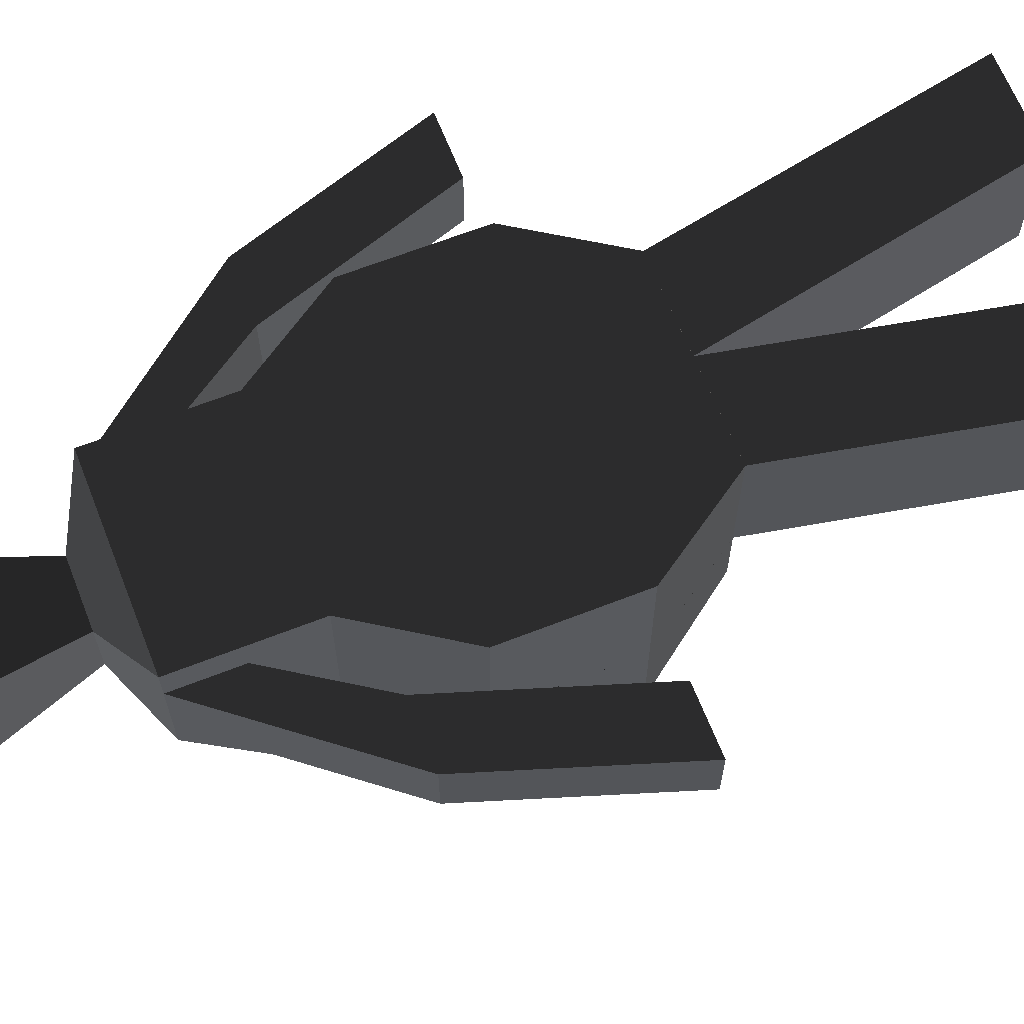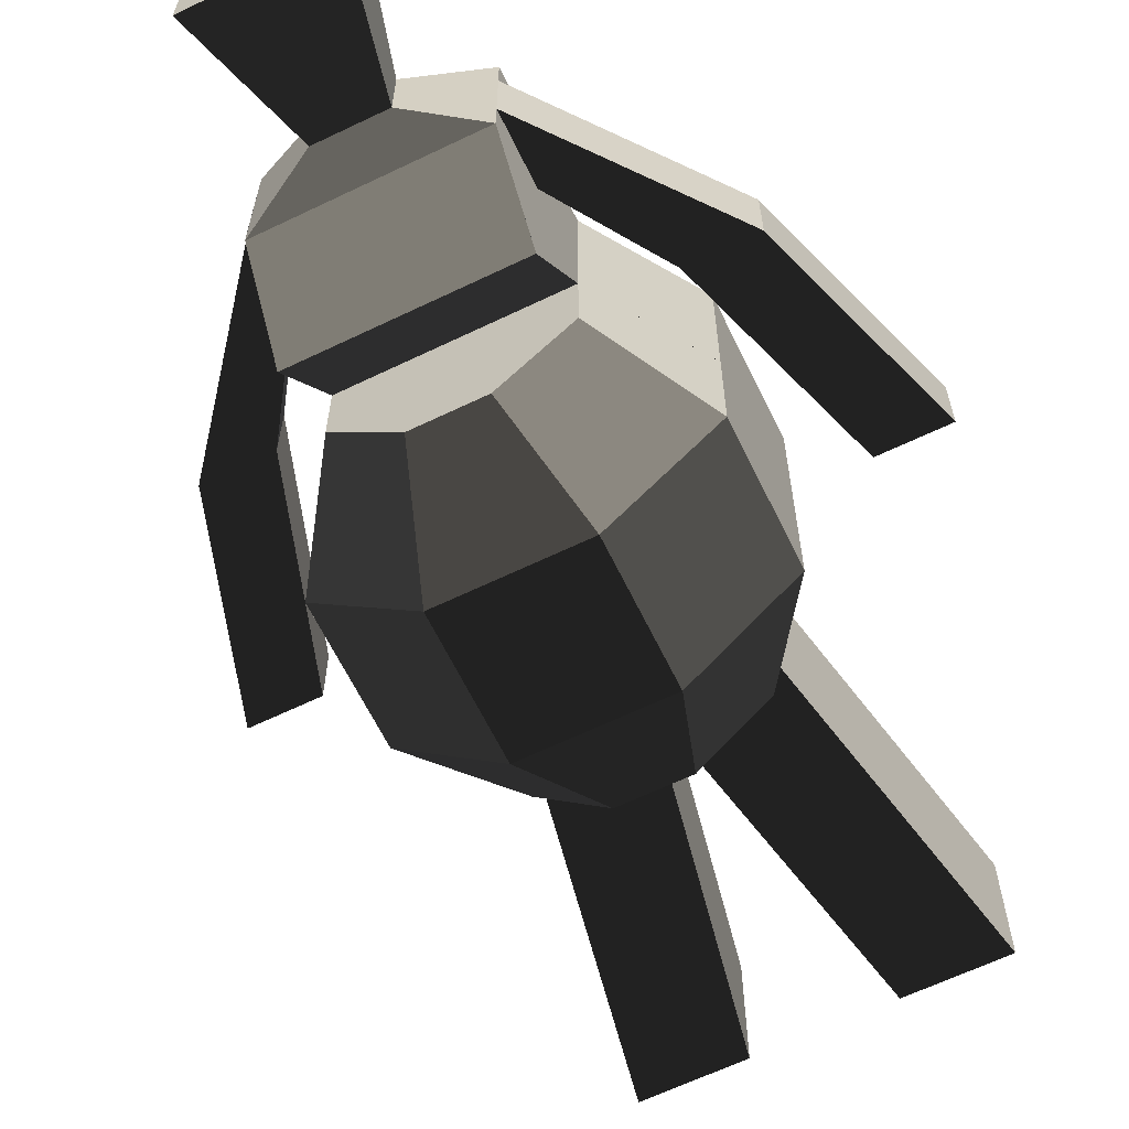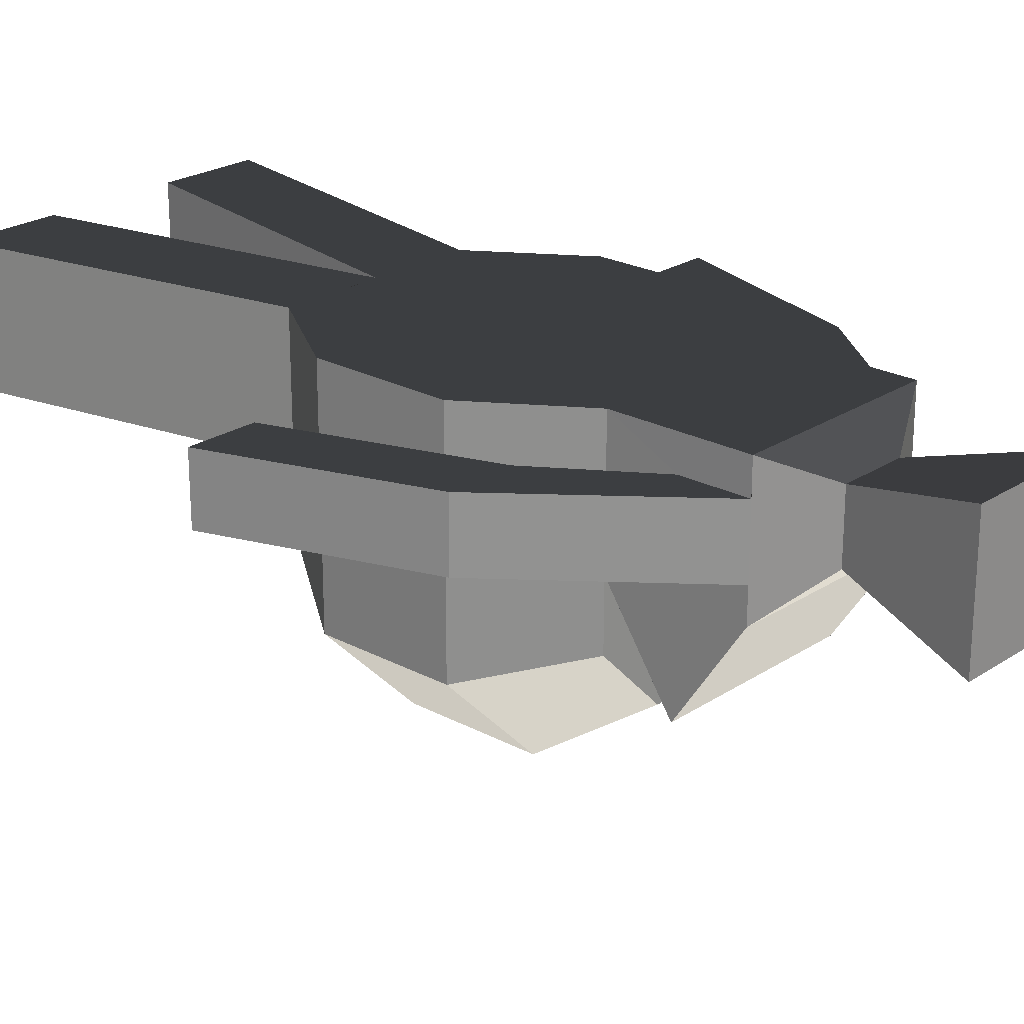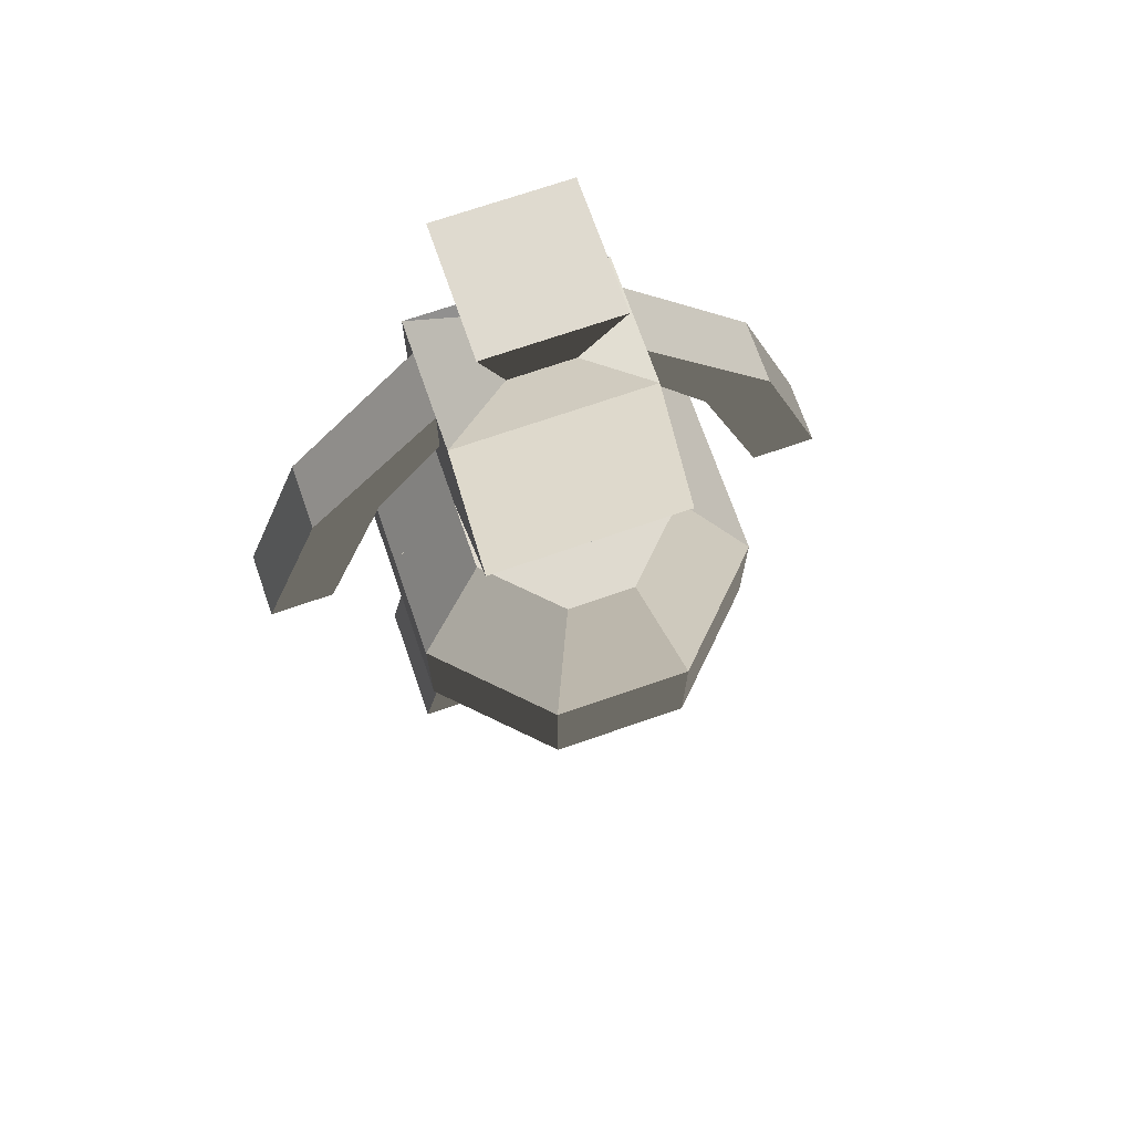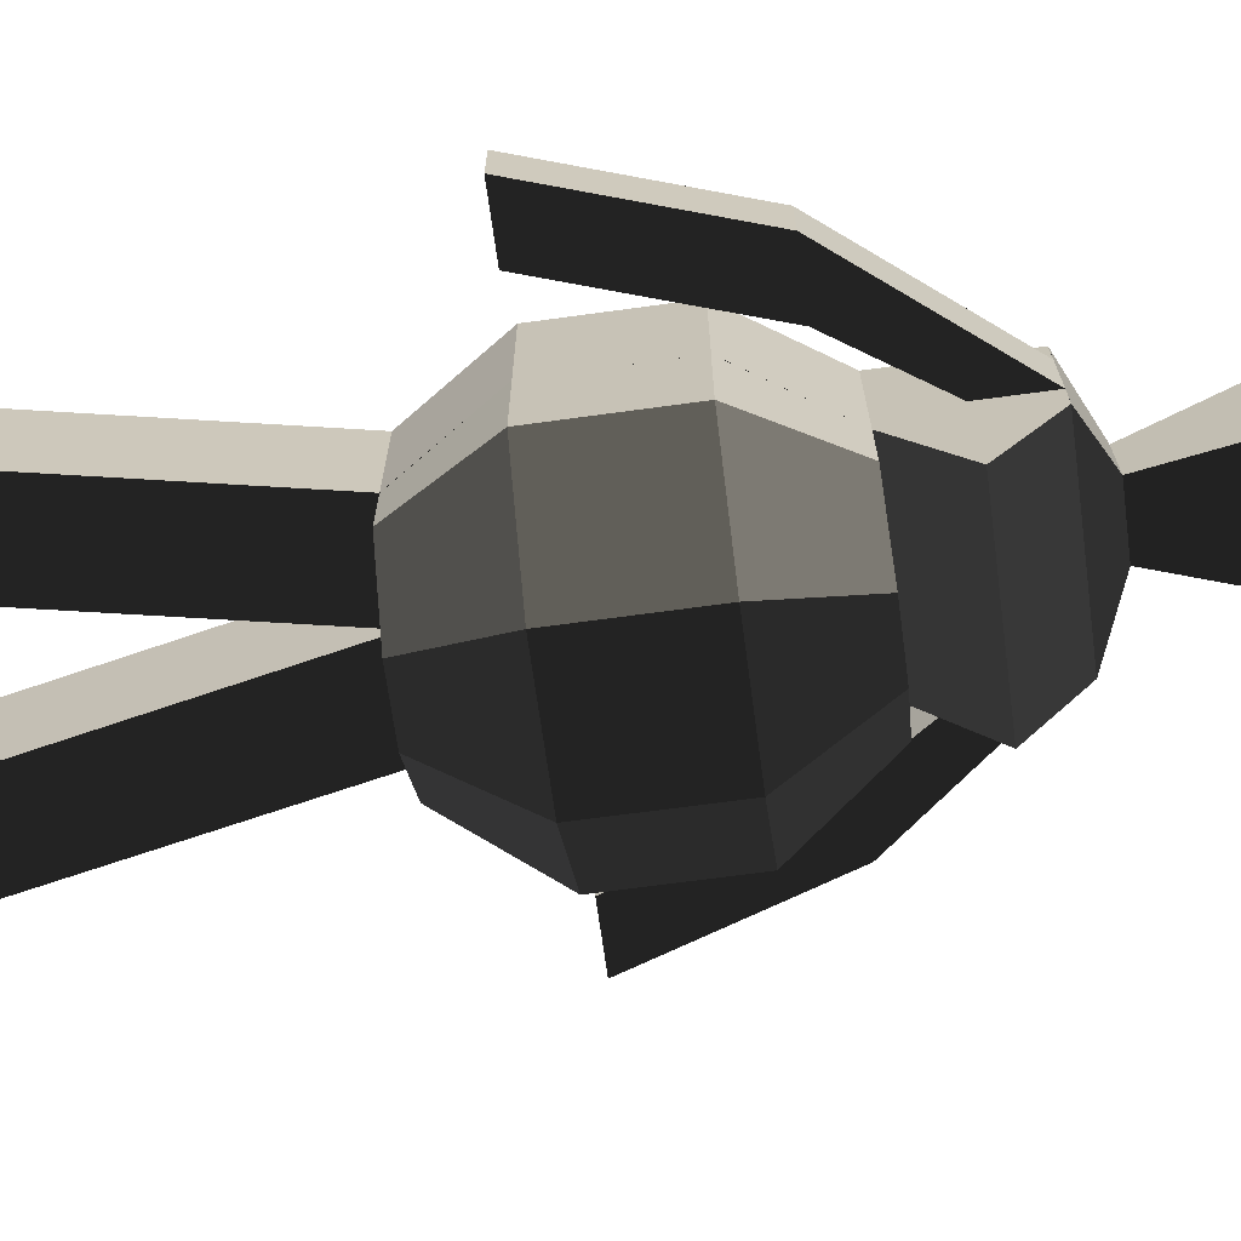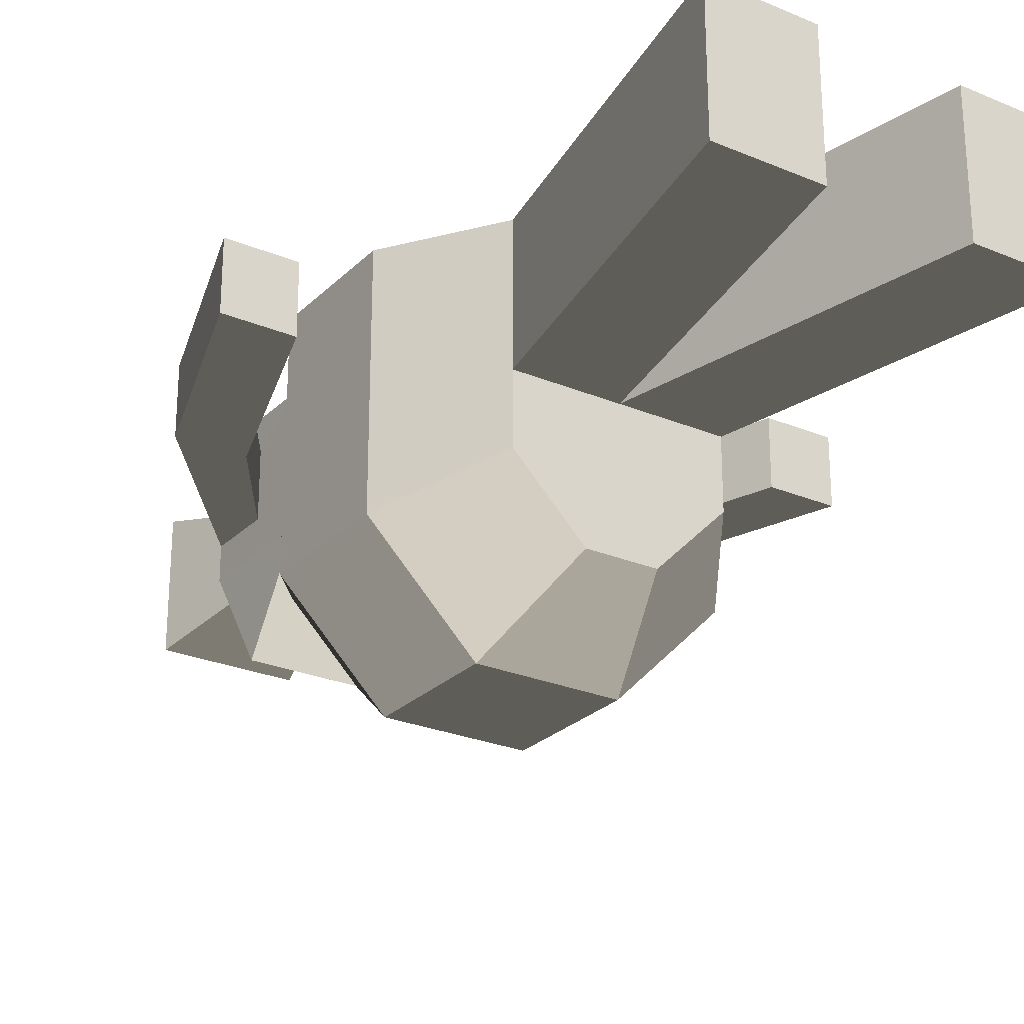
<metadata>
{"format":"obj","ext":"obj","renderer":"f3d","projection":"perspective","resolution":1024,"background":"white","views":[{"elev":65.4,"azim":-111.5,"up":"+Z"},{"elev":-63.9,"azim":-154.1,"up":"+Z"},{"elev":23.3,"azim":132.1,"up":"+Z"},{"elev":70.9,"azim":160.9,"up":"+Y"},{"elev":-68.7,"azim":97.8,"up":"+Z"},{"elev":-25.9,"azim":-33.8,"up":"+Z"}]}
</metadata>
<code>
o player
v 1.25 0.5 0
v -1.25 0.5 0
v -1.25 0.5 -0.75
v -0.5 0.5 -1.5
v 0.5 0.5 -1.5
v 1.25 0.5 -0.75
v 1.25 -0.5 0
v -1.25 -0.5 0
v -1.25 -0.5 -0.75
v -0.5 -0.5 -1.5
v 0.5 -0.5 -1.5
v 1.25 -0.5 -0.75
v 0.75 1.25 0
v 0.25 1.25 0.25
v -0.25 1.25 0.25
v -0.75 1.25 0
v -0.75 1.25 -0.5
v -0.25 1.25 -1
v 0.25 1.25 -1
v 0.75 1.25 -0.5
v 0.75 -1.25 -0.5
v 0.25 -1.25 -1
v -0.25 -1.25 -1
v -0.75 -1.25 -0.5
v -0.75 -1.25 0
v -0.25 -1.25 0.25
v 0.25 -1.25 0.25
v 0.75 -1.25 0
v 1.25 -0.4999 1
v -1.25 -0.4999 1
v -1.25 0.5004 1
v 1.25 0.5013 1
v 1.25 -0.4999 0
v -1.25 -0.4999 0
v -1.25 0.5004 0
v 1.25 0.5013 0
v 0.7526 -1.249 0
v -0.7496 -1.25 0
v -0.7496 -1.25 1
v 0.7526 -1.249 1
v 0.7496 1.25 1
v -0.7498 1.25 1
v -0.7498 1.25 0
v 0.7496 1.25 0
v 0.7488 2.251 1
v -0.75 2.25 1
v -0.75 2.25 0
v 0.7488 2.251 0
v -0.75 1.75 -0.75
v -0.7498 1.75 -0.75
v 0.7496 1.75 -0.75
v 0.7488 1.75 -0.75
v 0.7488 2.251 0.25
v 0.7496 1.751 0.25
v 0.7496 1.751 0.75
v 0.7488 2.251 0.75
v 1.749 1.003 0.25
v 1.25 1.003 0.25
v 1.25 1.003 0.75
v 1.749 1.003 0.75
v -0.75 2.25 0.75
v -0.7498 1.75 0.75
v -0.7498 1.75 0.25
v -0.75 2.25 0.25
v -1.75 0.9993 0.75
v -1.25 0.9996 0.75
v -1.25 0.9996 0.25
v -1.75 0.9993 0.25
v 0.2484 2.501 0.75
v -0.2504 2.5 0.75
v -0.2504 2.5 0.25
v 0.2484 2.501 0.25
v 0.4972 3.501 1
v -0.5 3.5 1
v -0.5016 3.5 0
v 0.4972 3.501 0
v 0.0033 -1.249 0
v -0.7489 -1.25 0
v -0.7489 -1.25 1
v 0.0033 -1.249 1
v -0.4952 -3.749 0
v -1.247 -3.75 0
v -1.247 -3.75 1
v -0.4952 -3.749 1
v 0.5033 -3.749 1
v 1.253 -3.749 1
v 1.253 -3.749 0
v 0.5033 -3.749 0
v 2.249 -0.4971 0.25
v 1.75 -0.4971 0.25
v 1.75 -0.4971 0.75
v 2.249 -0.4971 0.75
v -2.249 -0.5007 0.75
v -1.749 -0.5004 0.75
v -1.749 -0.5004 0.25
v -2.249 -0.5007 0.25
f 3 9 8 2
f 4 10 9 3
f 5 11 10 4
f 6 12 11 5
f 1 7 12 6
f 17 3 2 16
f 18 4 3 17
f 19 5 4 18
f 20 6 5 19
f 13 1 6 20
f 20 19 18 17 16 15 14 13
f 22 11 12 21
f 23 10 11 22
f 24 9 10 23
f 25 8 9 24
f 21 12 7 28
f 28 27 26 25 24 23 22 21
f 32 31 30 29
f 36 32 29 33
f 31 35 34 30
f 39 30 34 38
f 40 29 30 39
f 37 33 29 40
f 42 31 32 41
f 43 35 31 42
f 41 32 36 44
f 46 42 41 45
f 50 43 47 49
f 51 44 43 50
f 52 48 44 51
f 49 47 48 52
f 54 44 48 53
f 55 41 44 54
f 56 45 41 55
f 53 48 45 56
f 58 54 53 57
f 59 55 54 58
f 60 56 55 59
f 57 53 56 60
f 62 42 46 61
f 63 43 42 62
f 64 47 43 63
f 61 46 47 64
f 66 62 61 65
f 67 63 62 66
f 68 64 63 67
f 65 61 64 68
f 70 46 45 69
f 71 47 46 70
f 72 48 47 71
f 69 45 48 72
f 74 70 69 73
f 75 71 70 74
f 76 72 71 75
f 73 69 72 76
f 76 75 74 73
f 78 38 37 77
f 79 39 38 78
f 80 40 39 79
f 82 78 77 81
f 83 79 78 82
f 84 80 79 83
f 81 77 80 84
f 84 83 82 81
f 86 40 80 85
f 87 37 40 86
f 88 77 37 87
f 85 80 77 88
f 88 87 86 85
f 90 58 57 89
f 91 59 58 90
f 92 60 59 91
f 89 57 60 92
f 92 91 90 89
f 94 66 65 93
f 95 67 66 94
f 96 68 67 95
f 93 65 68 96
f 96 95 94 93

</code>
